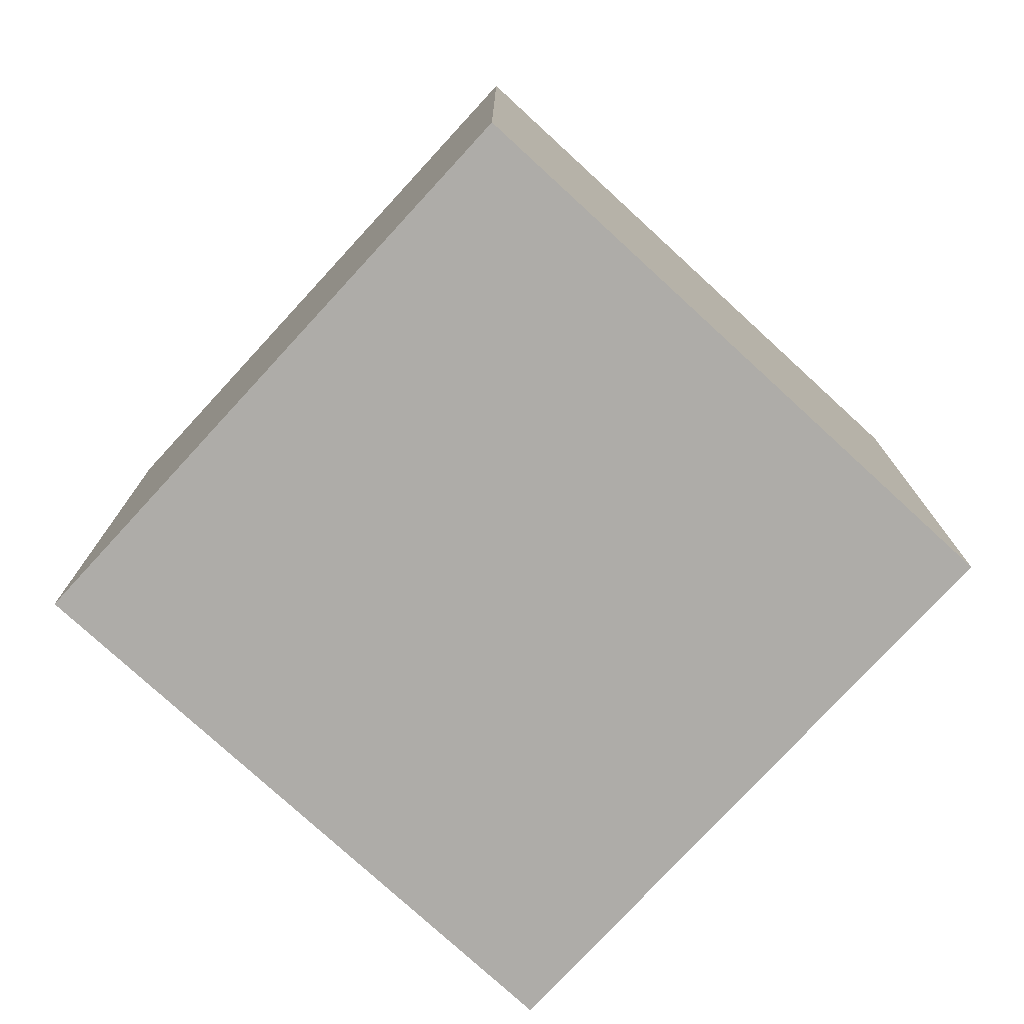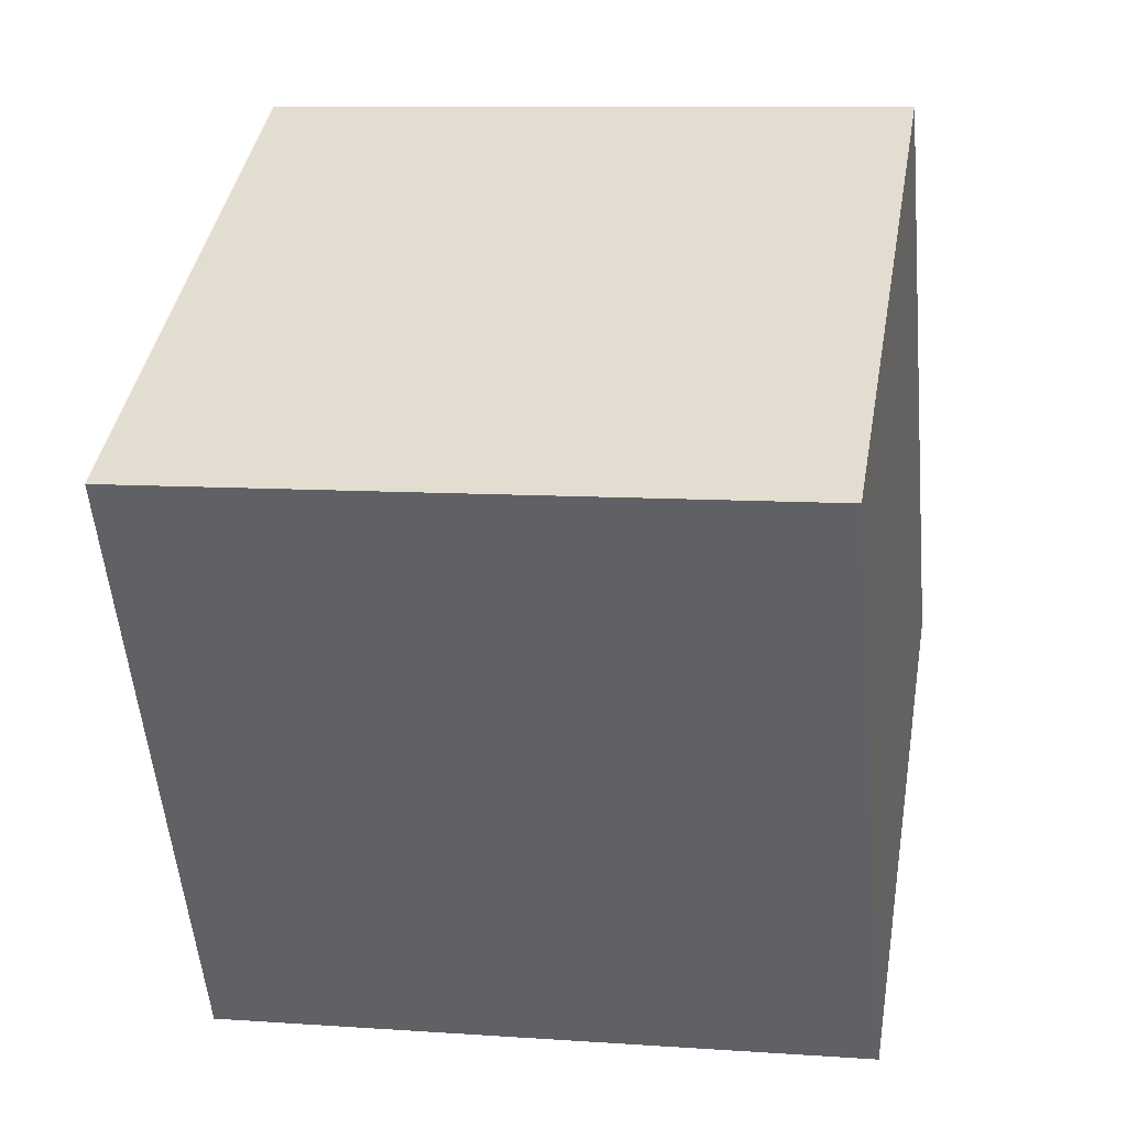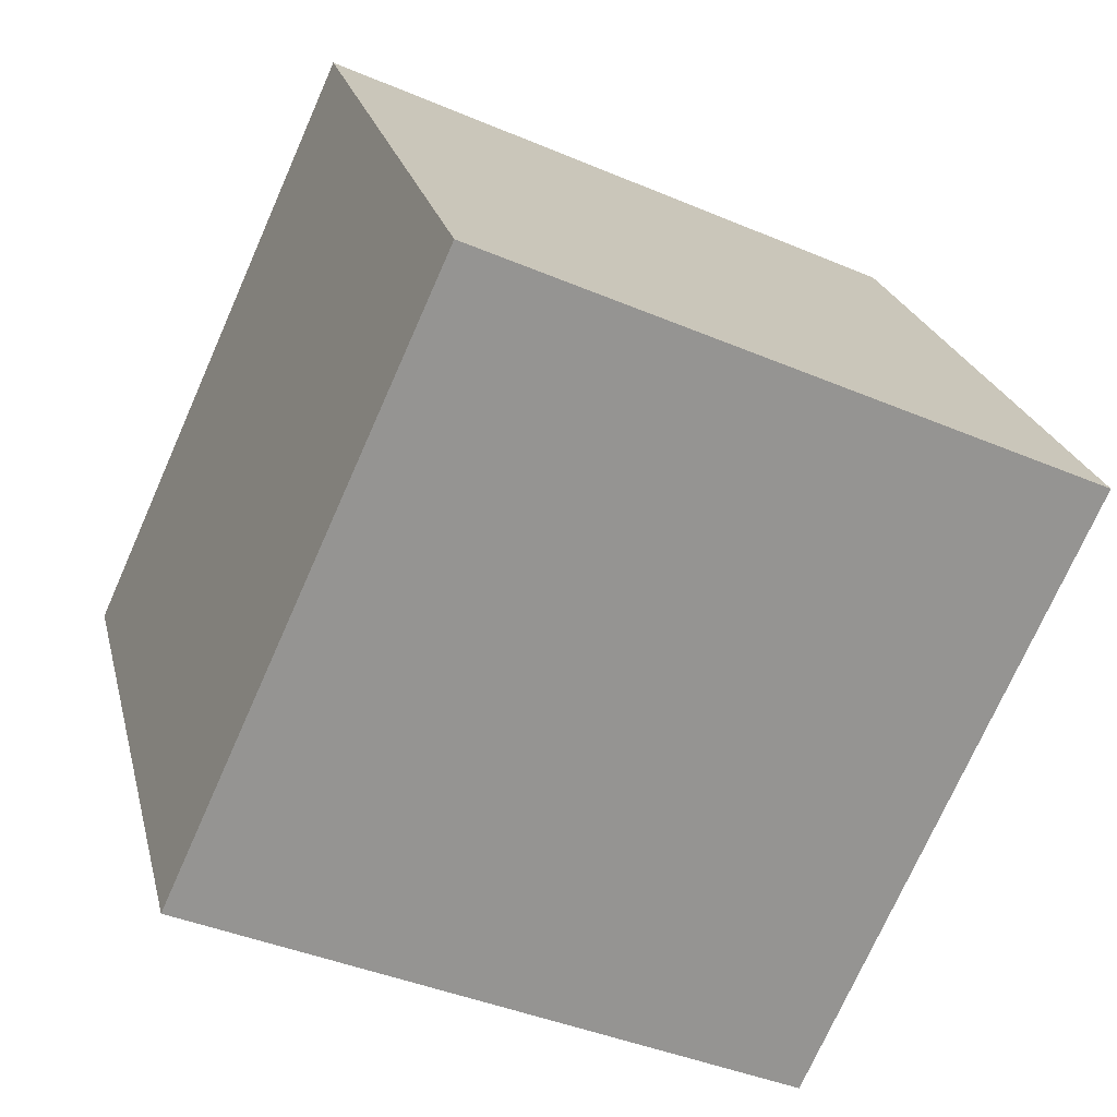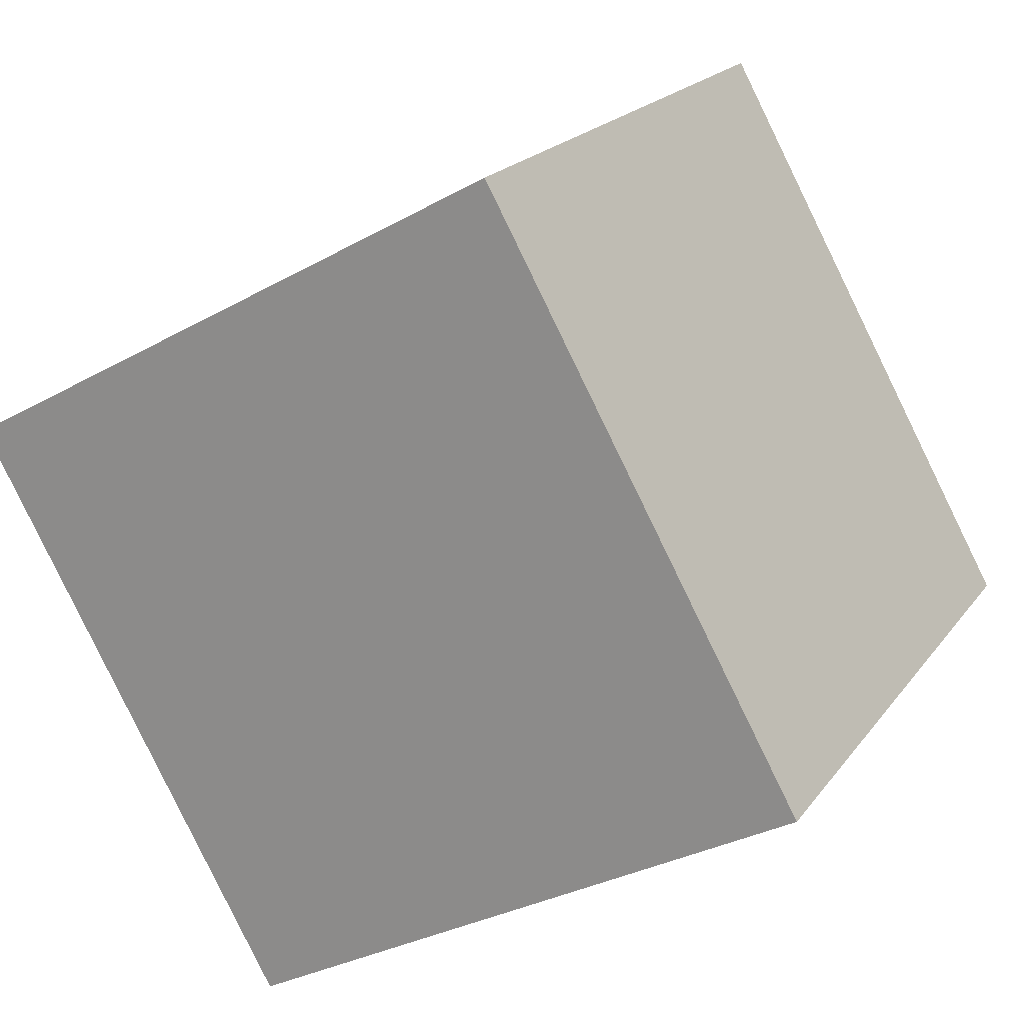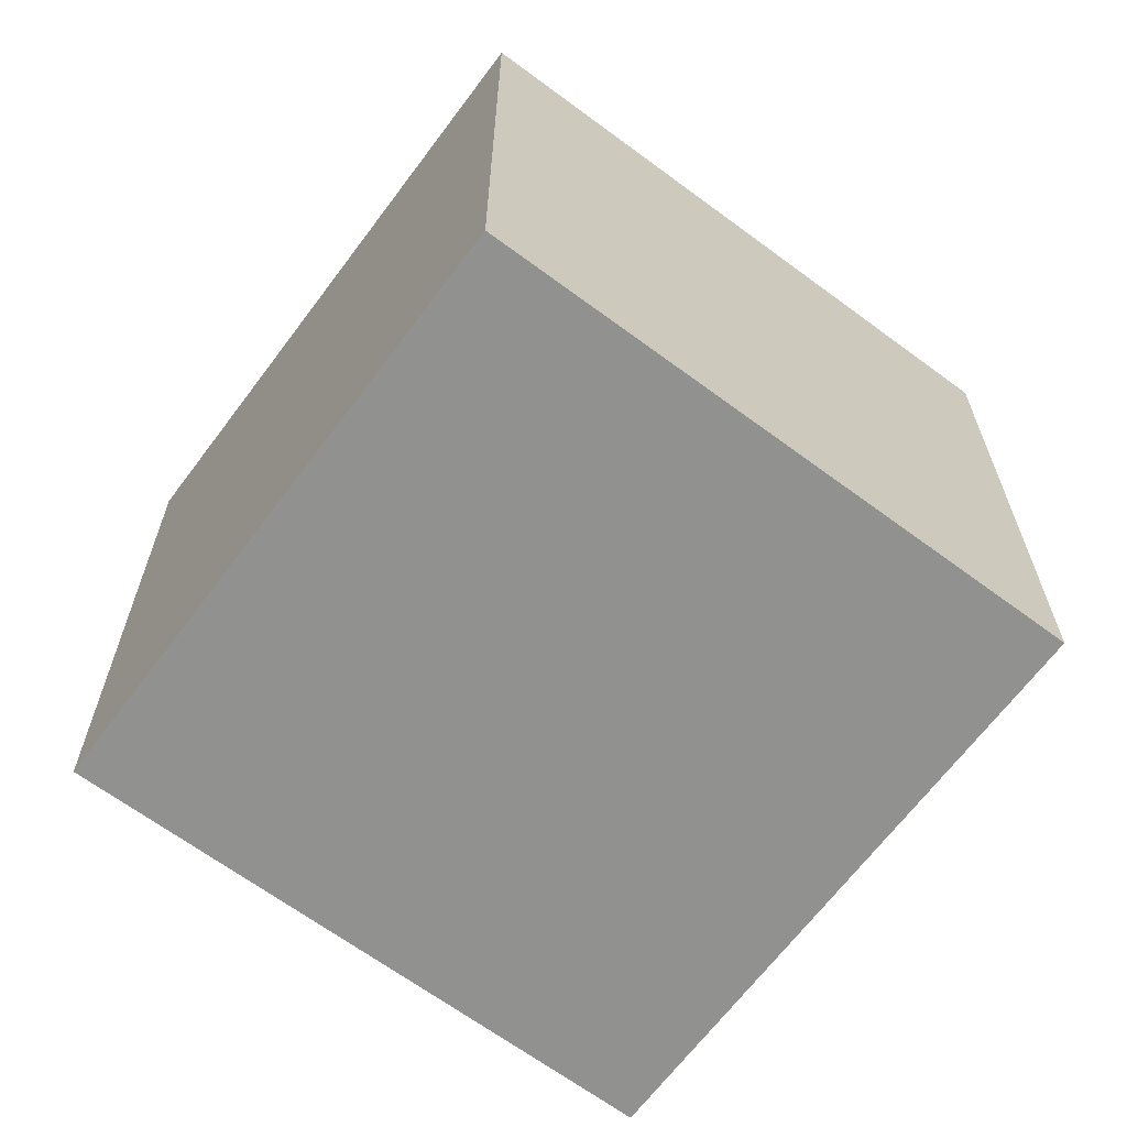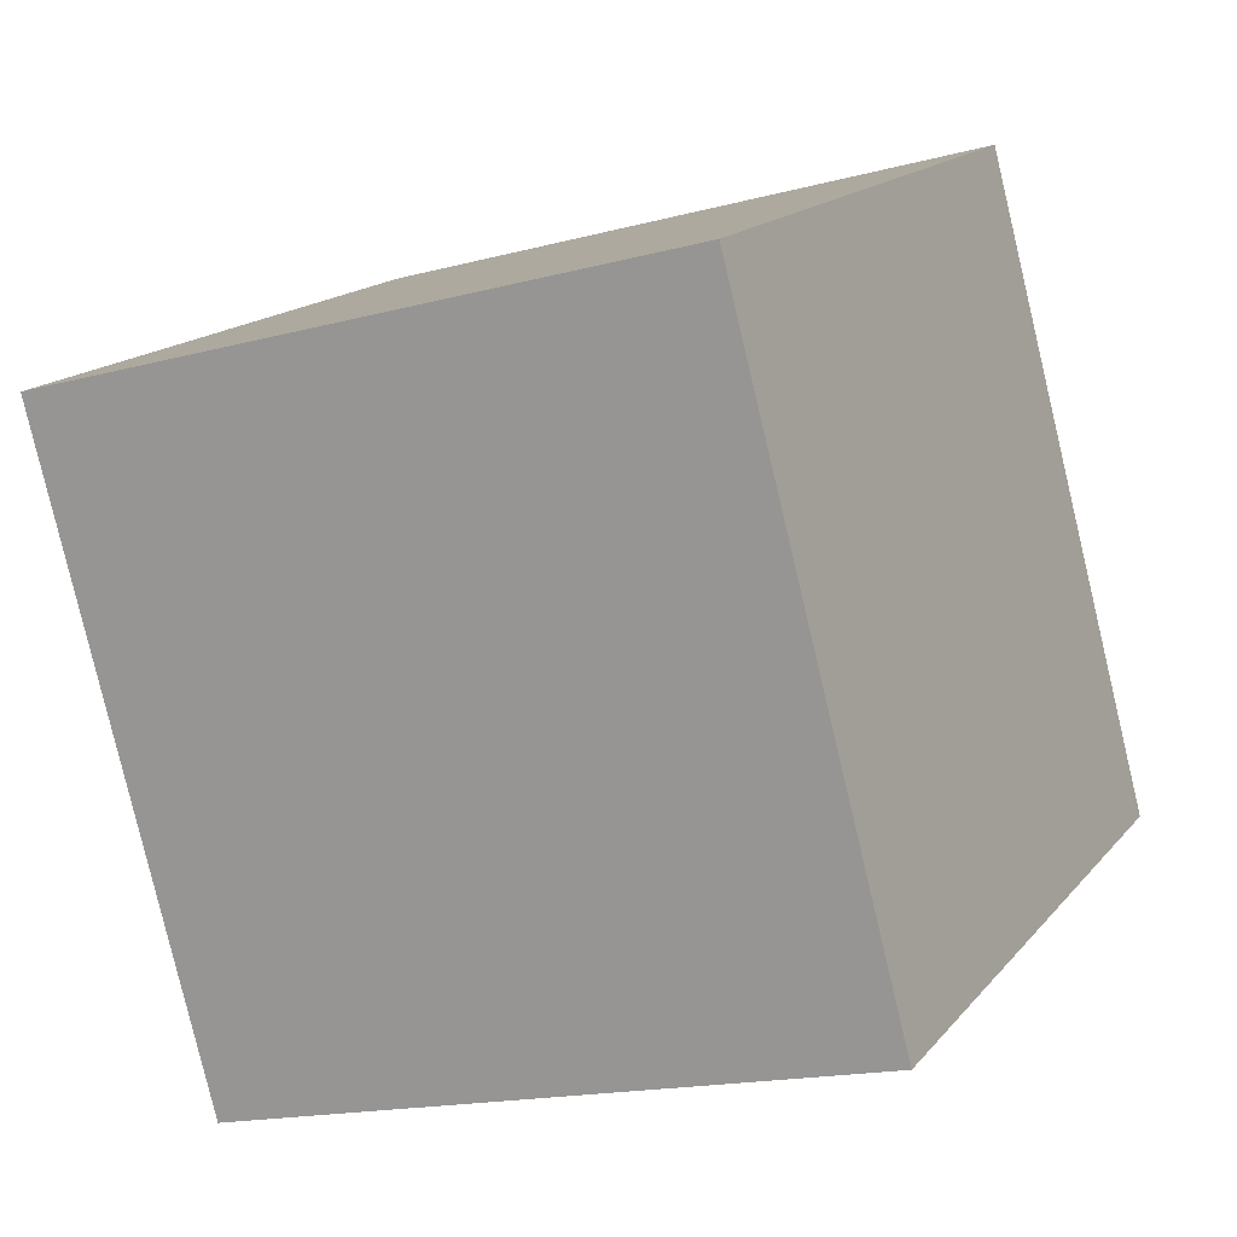
<metadata>
{"format":"obj","ext":"obj","renderer":"f3d","projection":"perspective","resolution":1024,"background":"white","views":[{"elev":-76.9,"azim":18.4,"up":"+Y"},{"elev":9.0,"azim":-79.3,"up":"+Z"},{"elev":-40.8,"azim":62.5,"up":"+Z"},{"elev":19.9,"azim":25.3,"up":"+Z"},{"elev":-65.9,"azim":114.3,"up":"+Y"},{"elev":-16.8,"azim":-61.4,"up":"+Z"}]}
</metadata>
<code>
o Box
v 0.6797 0.5 -1.137
v -0.1949 0.5 -1.622
v 0.6797 -0.5 -1.137
v -0.1949 -0.5 -1.622
v -0.6797 0.5 -0.7469
v 0.1949 0.5 -0.2621
v -0.6797 -0.5 -0.7469
v 0.1949 -0.5 -0.2621
f 1 3 4 2
f 5 7 8 6
f 5 6 1 2
f 8 7 4 3
f 6 8 3 1
f 2 4 7 5

</code>
